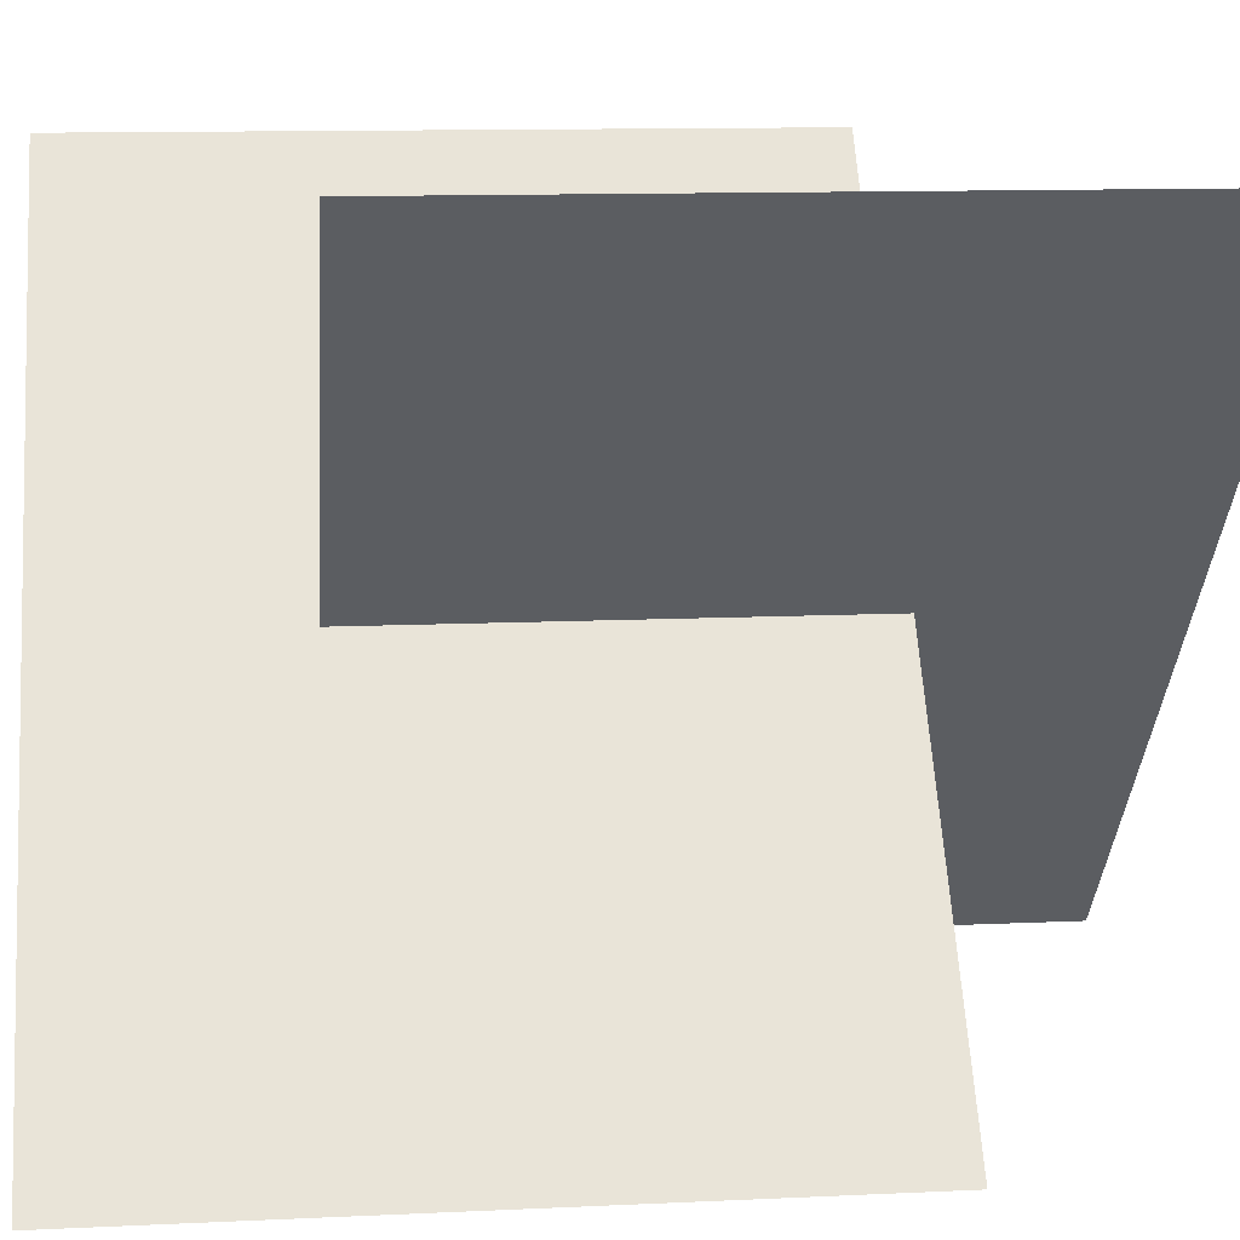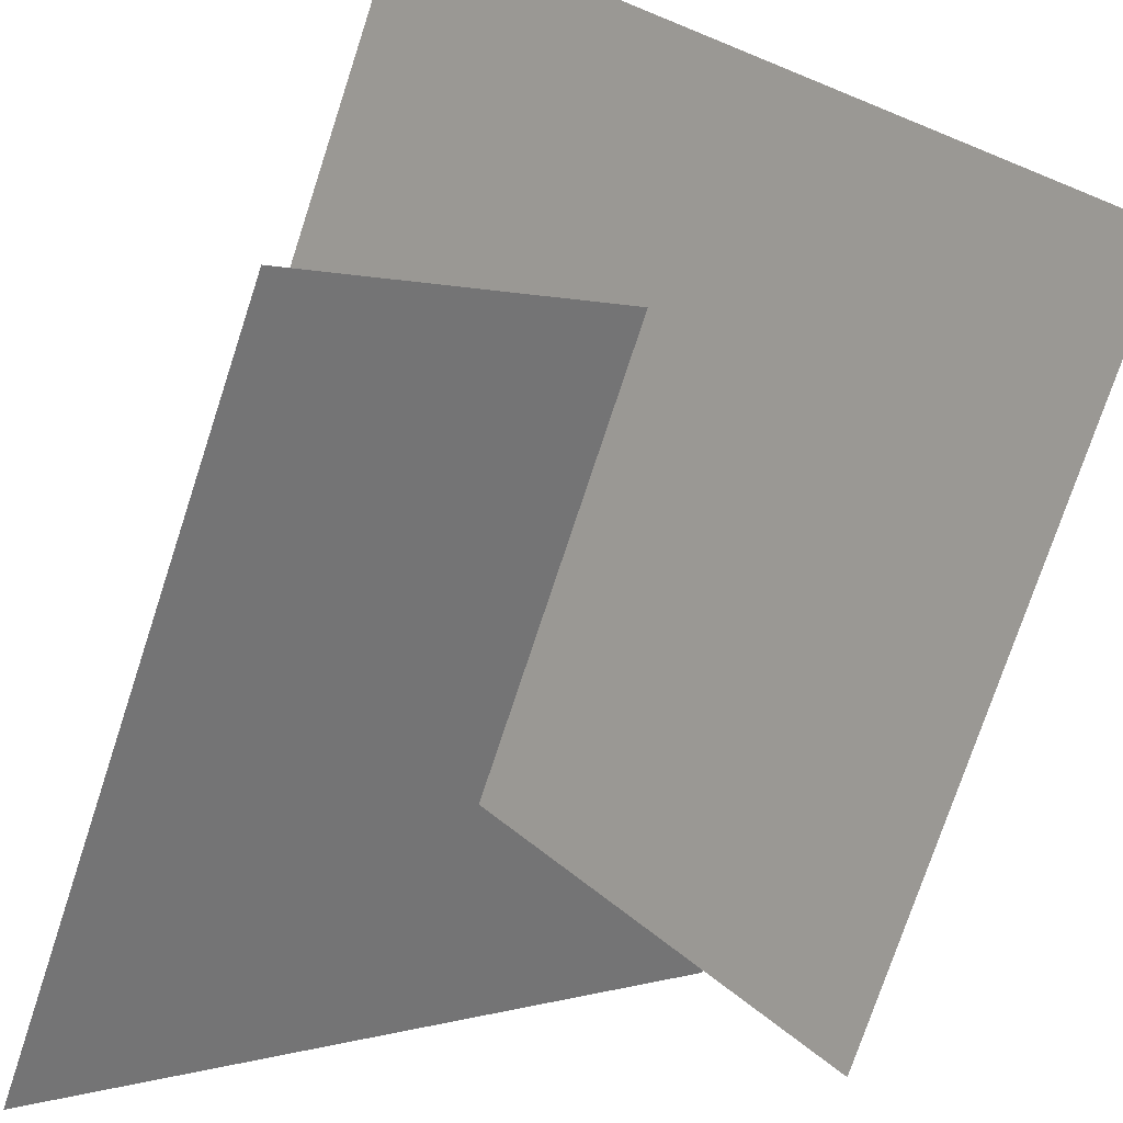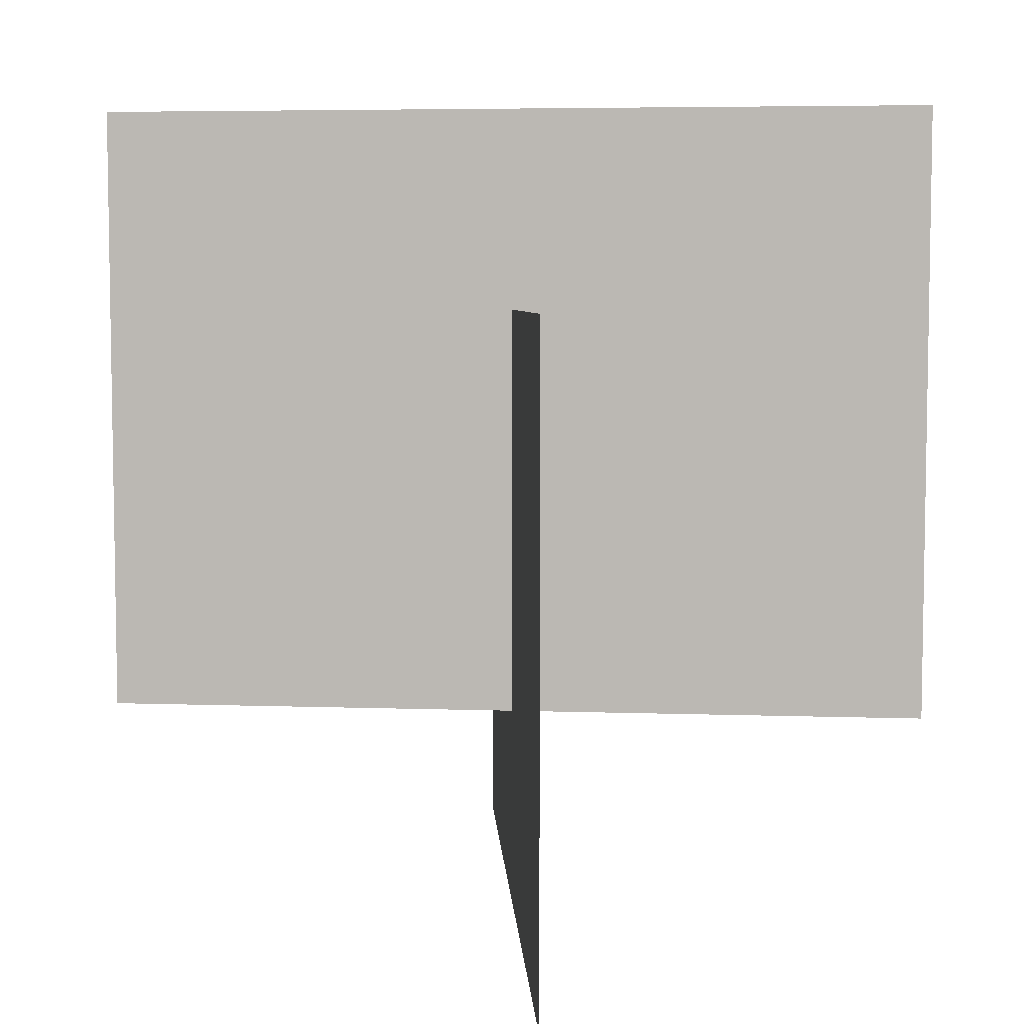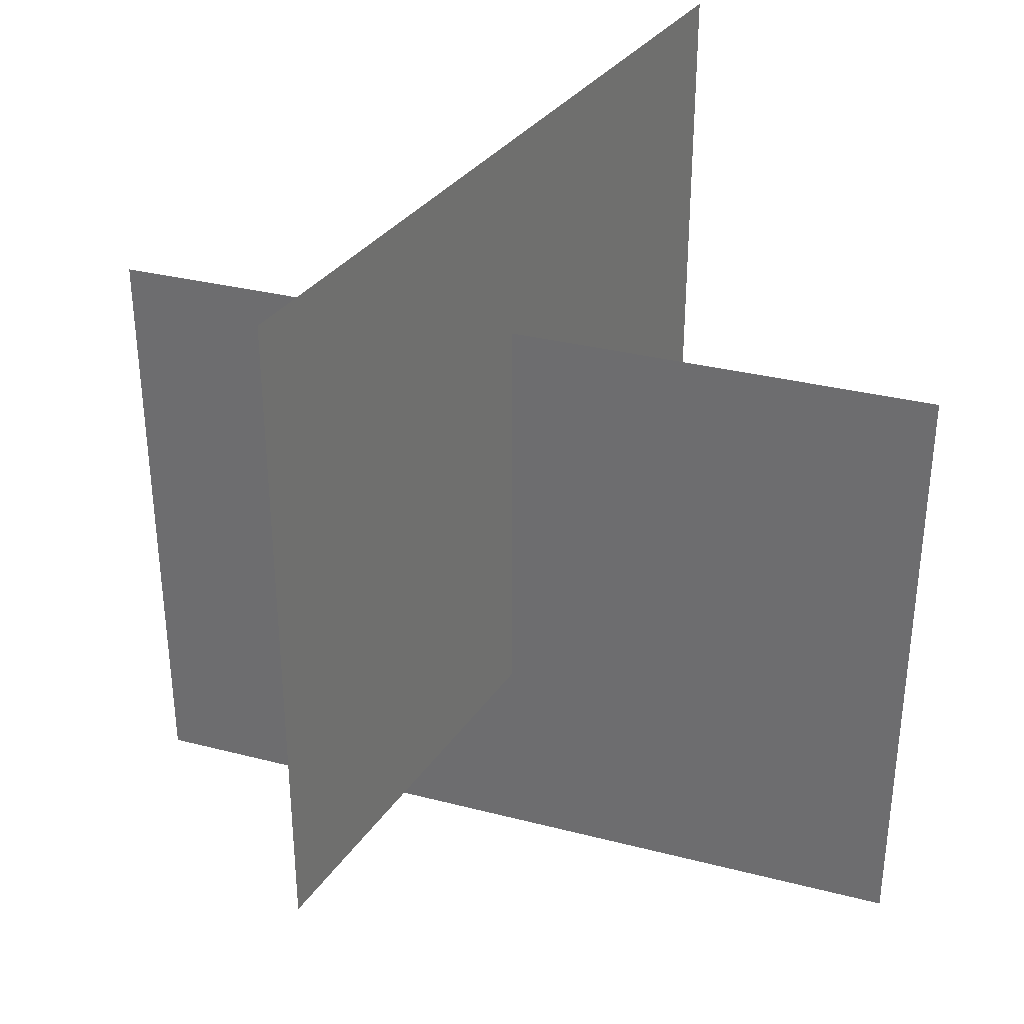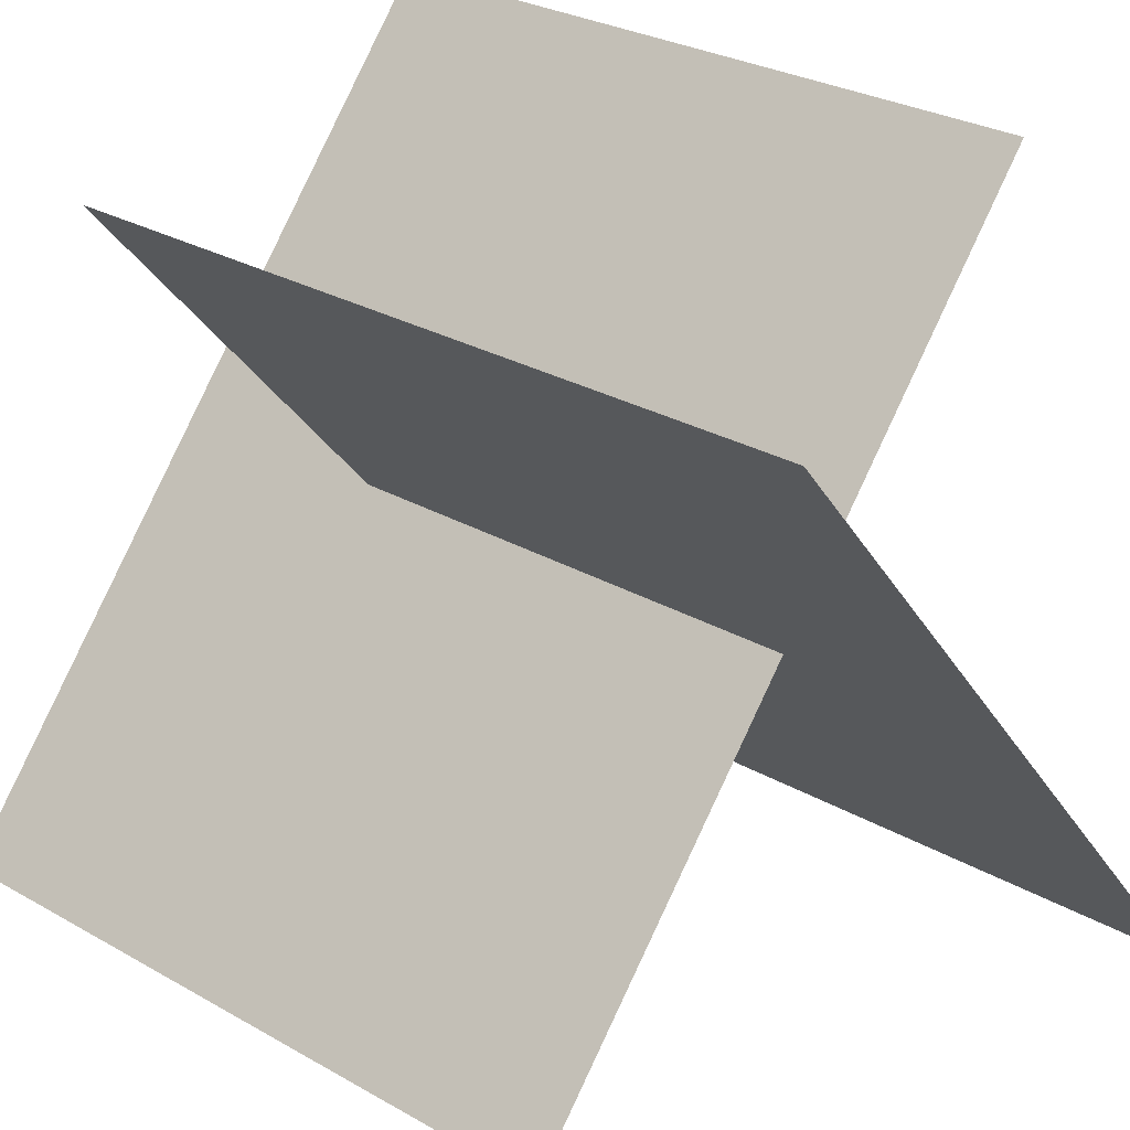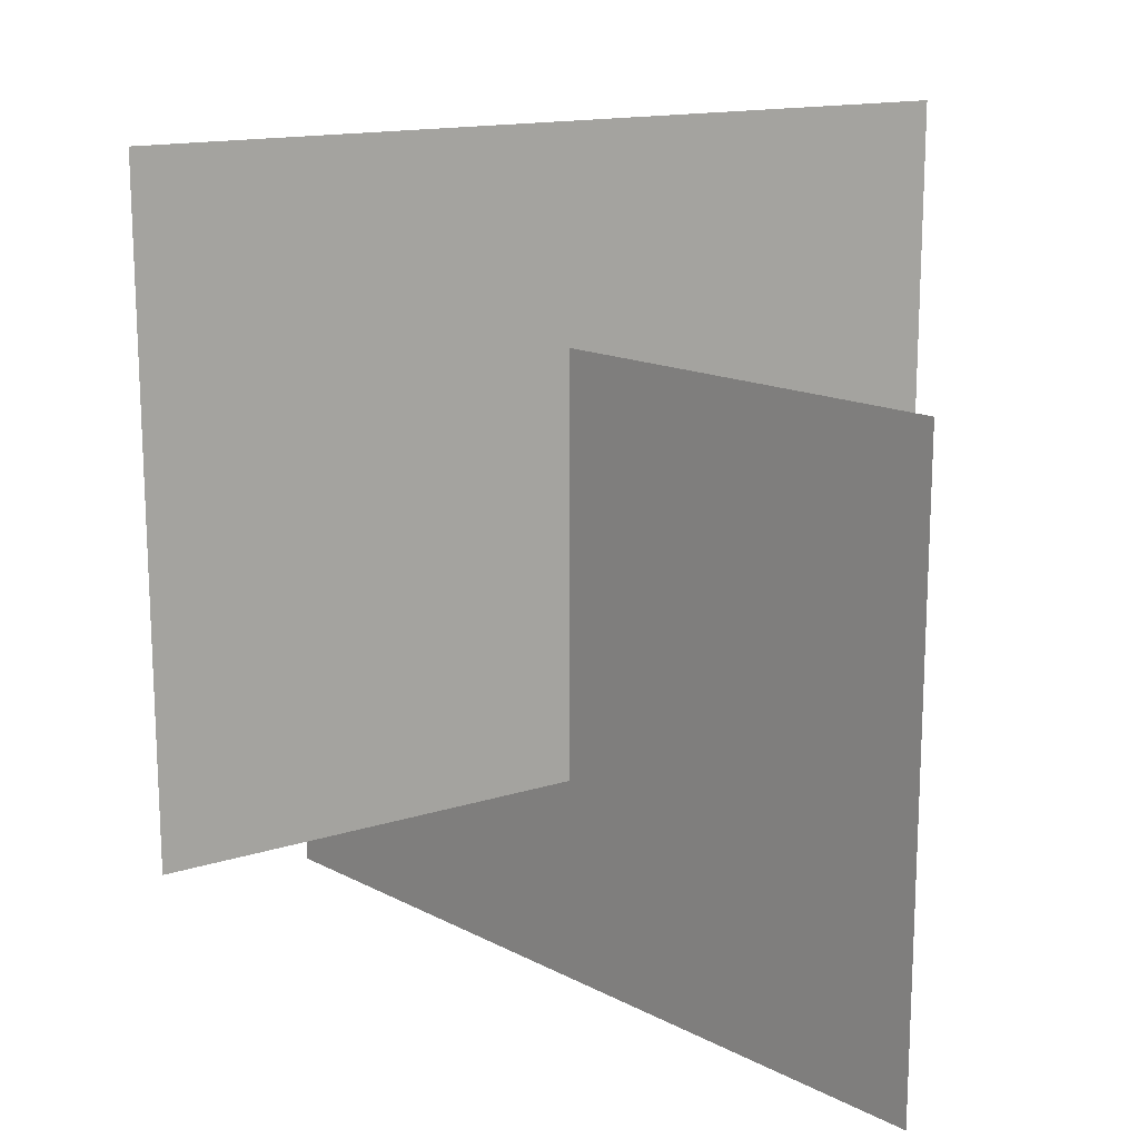
<metadata>
{"format":"obj","ext":"obj","renderer":"f3d","projection":"perspective","resolution":1024,"background":"white","views":[{"elev":12.0,"azim":83.7,"up":"+Z"},{"elev":-75.1,"azim":161.8,"up":"+Z"},{"elev":5.7,"azim":136.8,"up":"+Y"},{"elev":32.6,"azim":-110.4,"up":"+Y"},{"elev":28.6,"azim":-49.5,"up":"+Z"},{"elev":15.2,"azim":-82.9,"up":"+Y"}]}
</metadata>
<code>
g Object84
v 5.596 2.747 6.436
v -5.595 2.747 -6.437
v -5.595 15.3 -6.437
v 5.596 15.3 6.436
v -5.482 -1.368 6.533
v 5.483 -1.368 -6.534
v 5.483 11.18 -6.534
v -5.482 11.18 6.533
f 3 1 2
f 1 3 4
f 7 5 6
f 5 7 8

</code>
